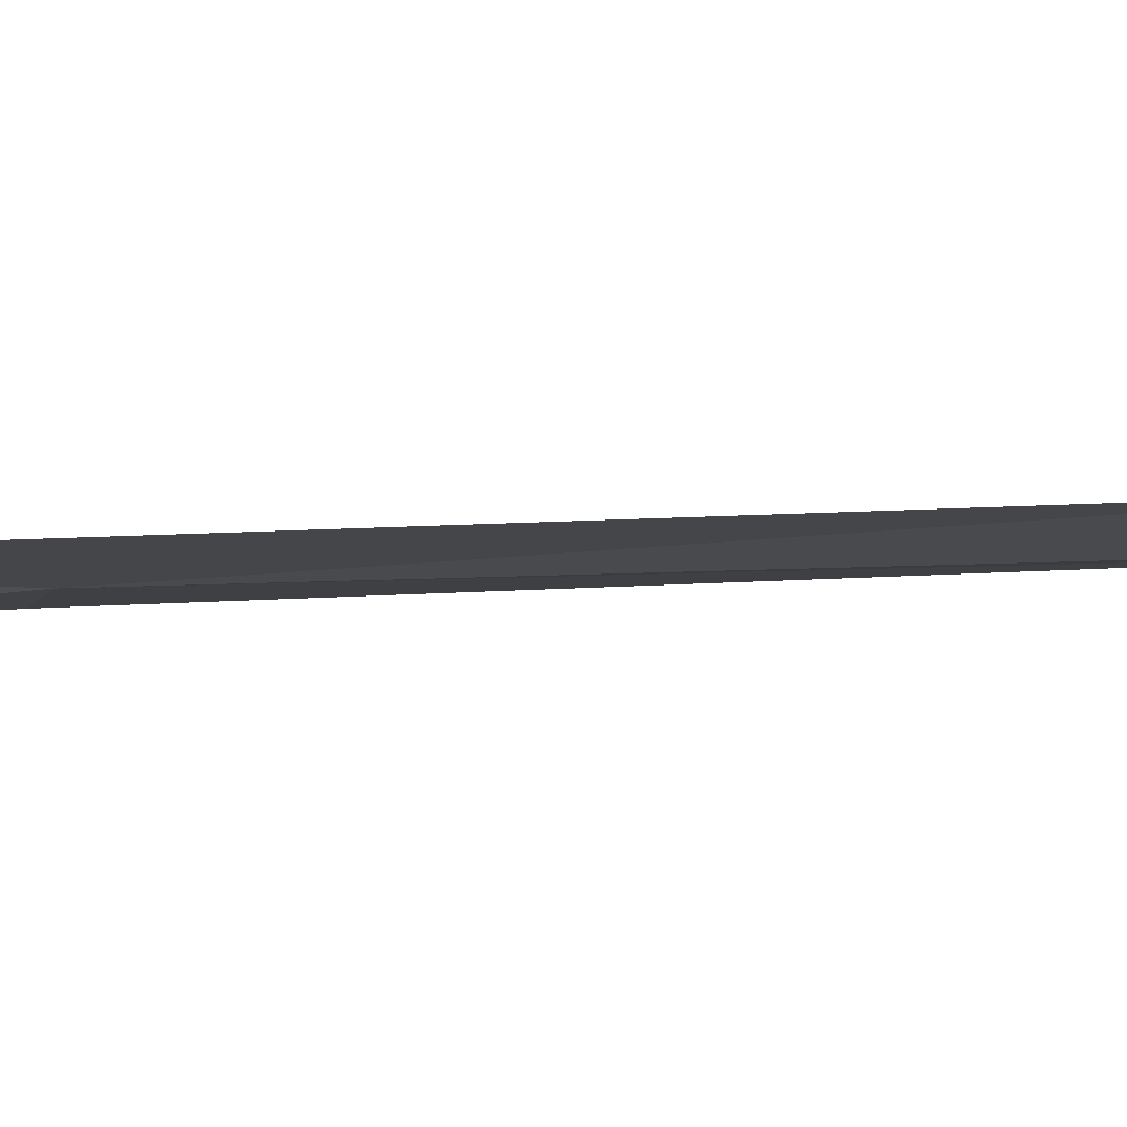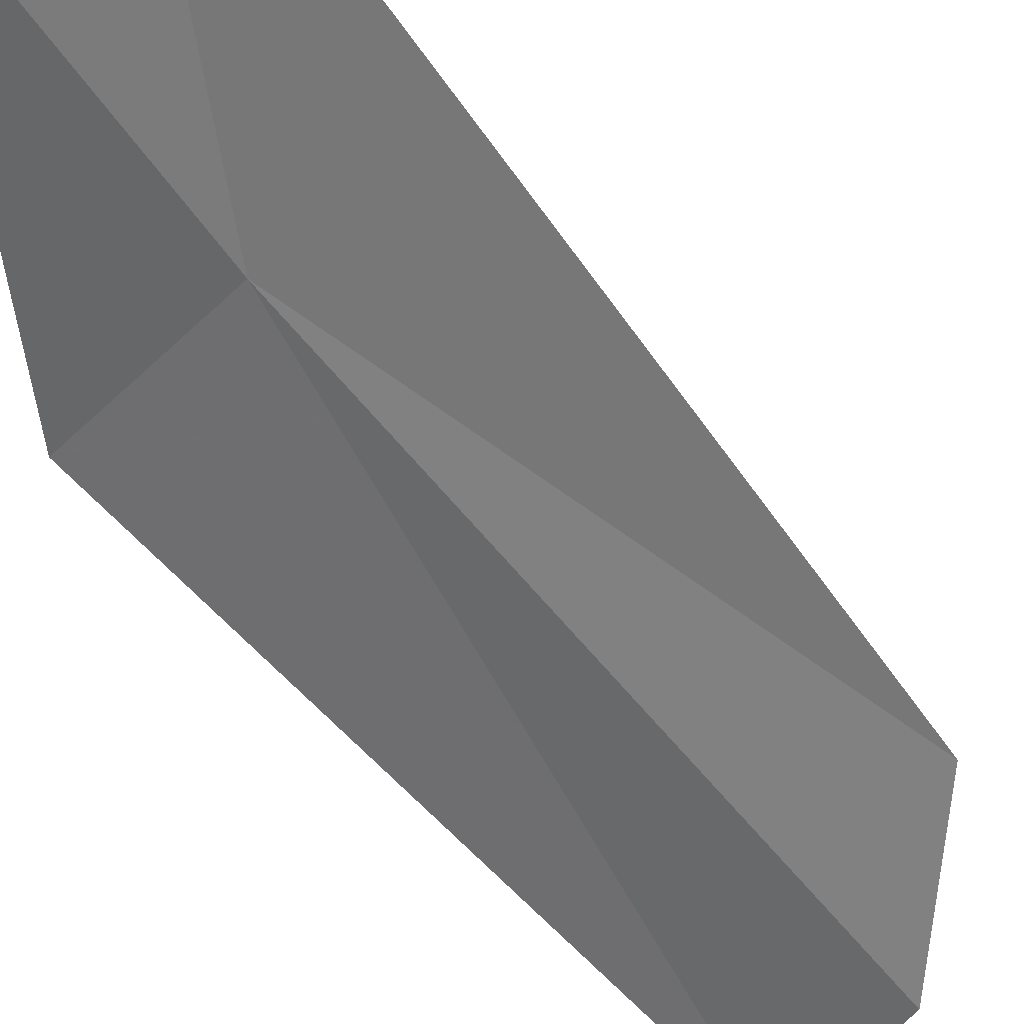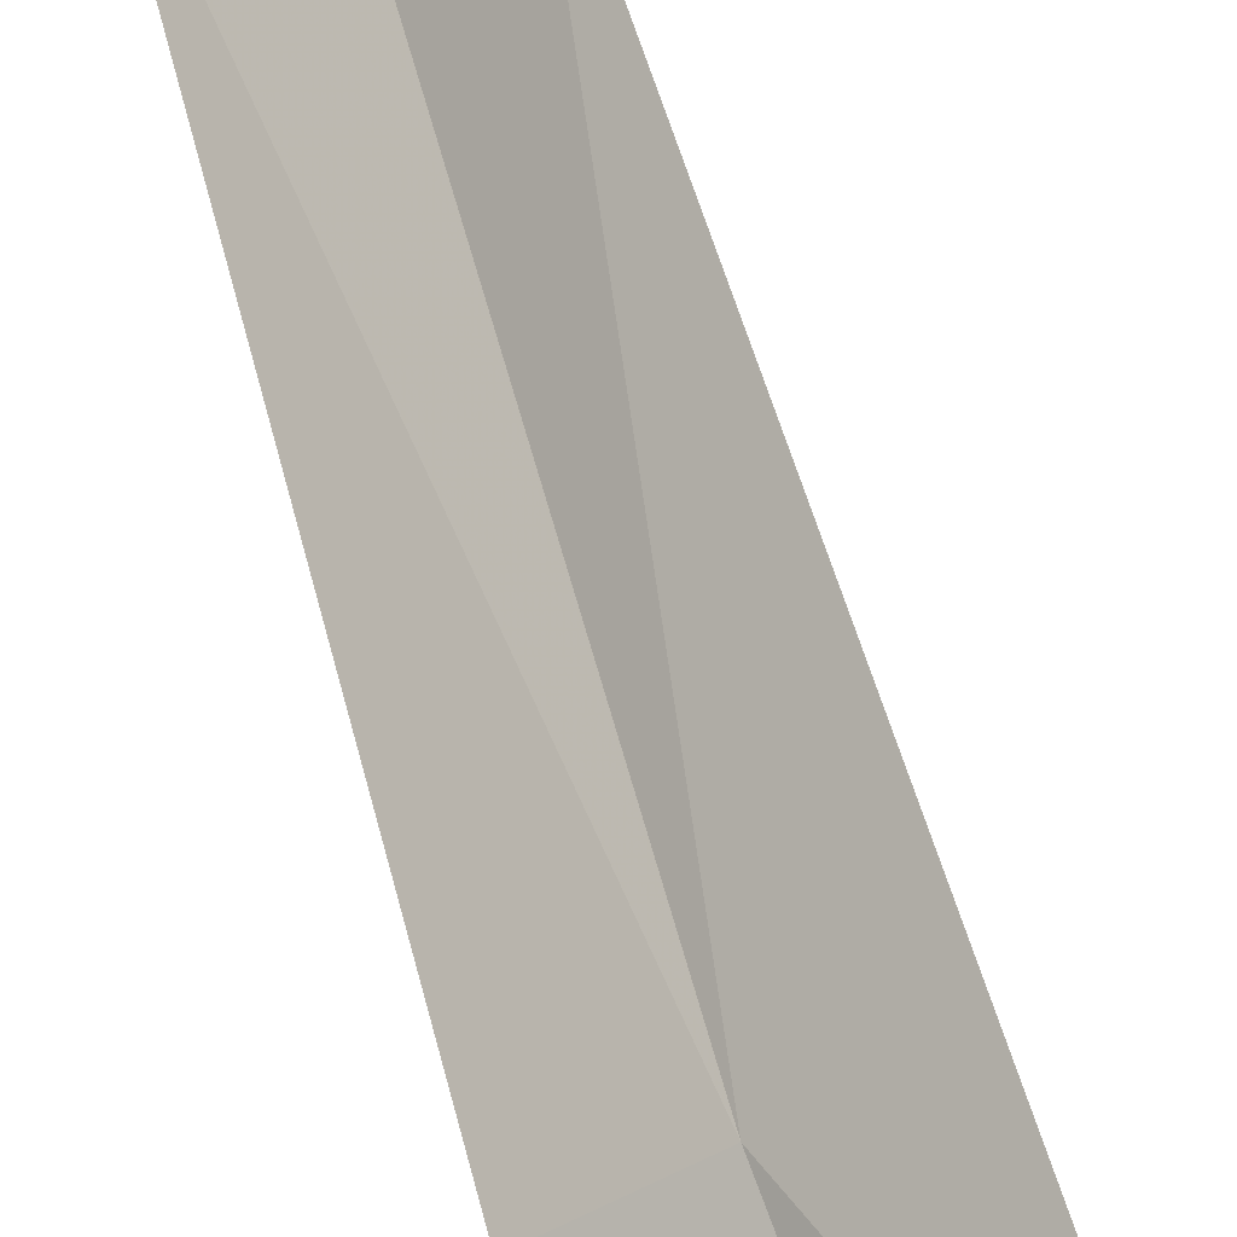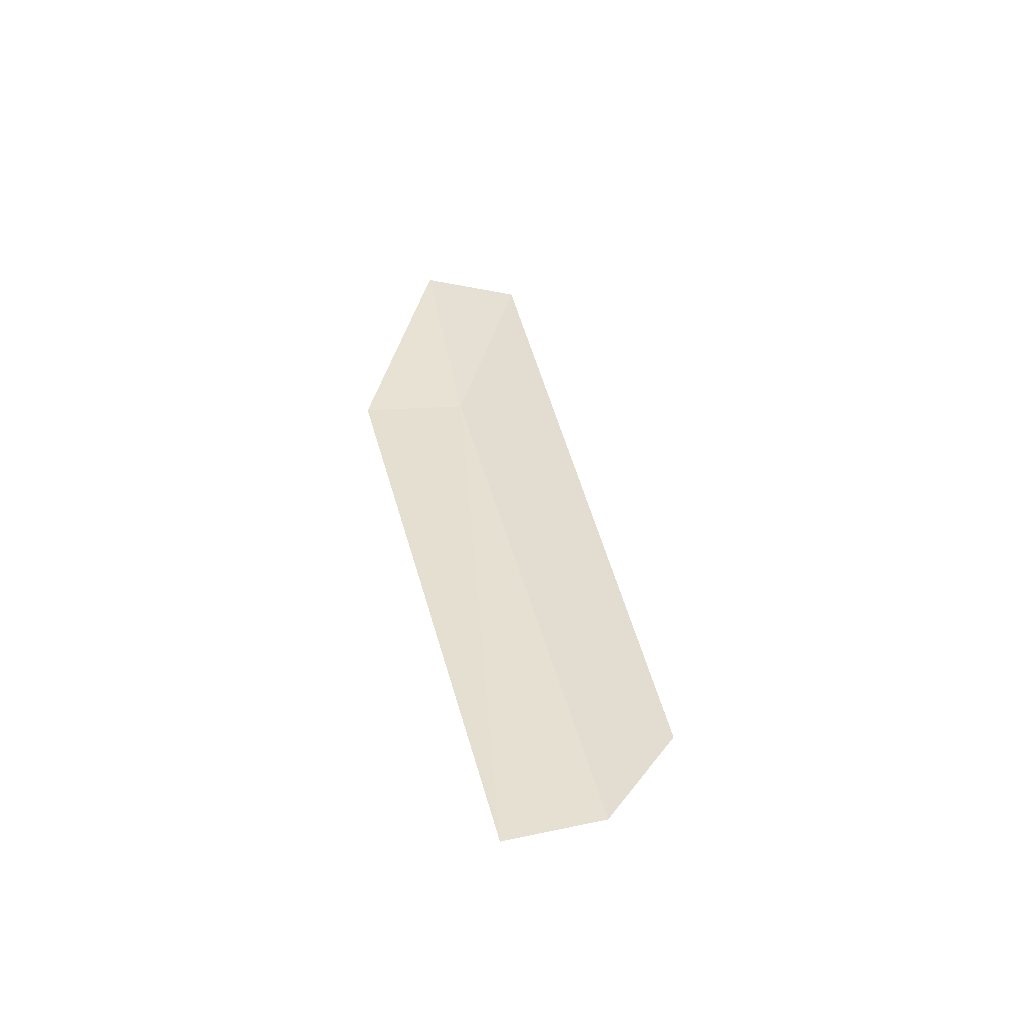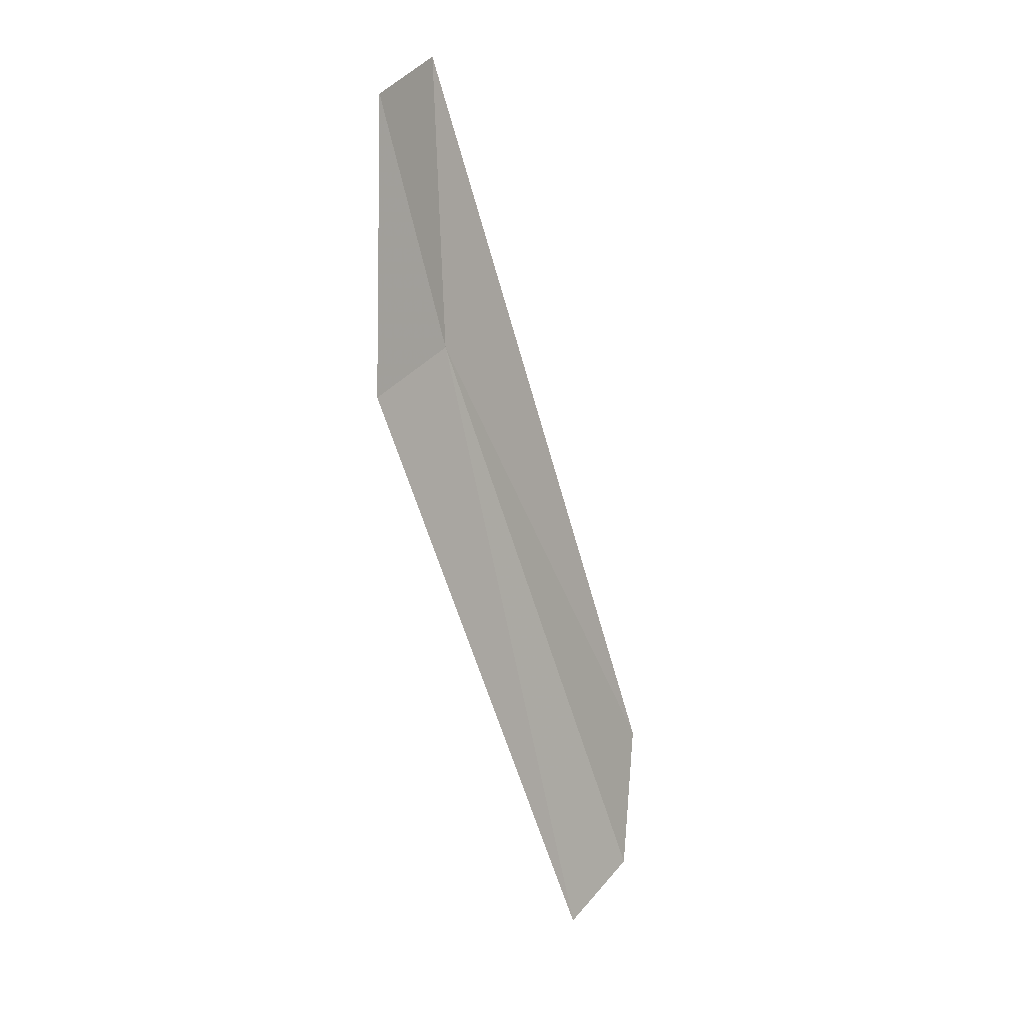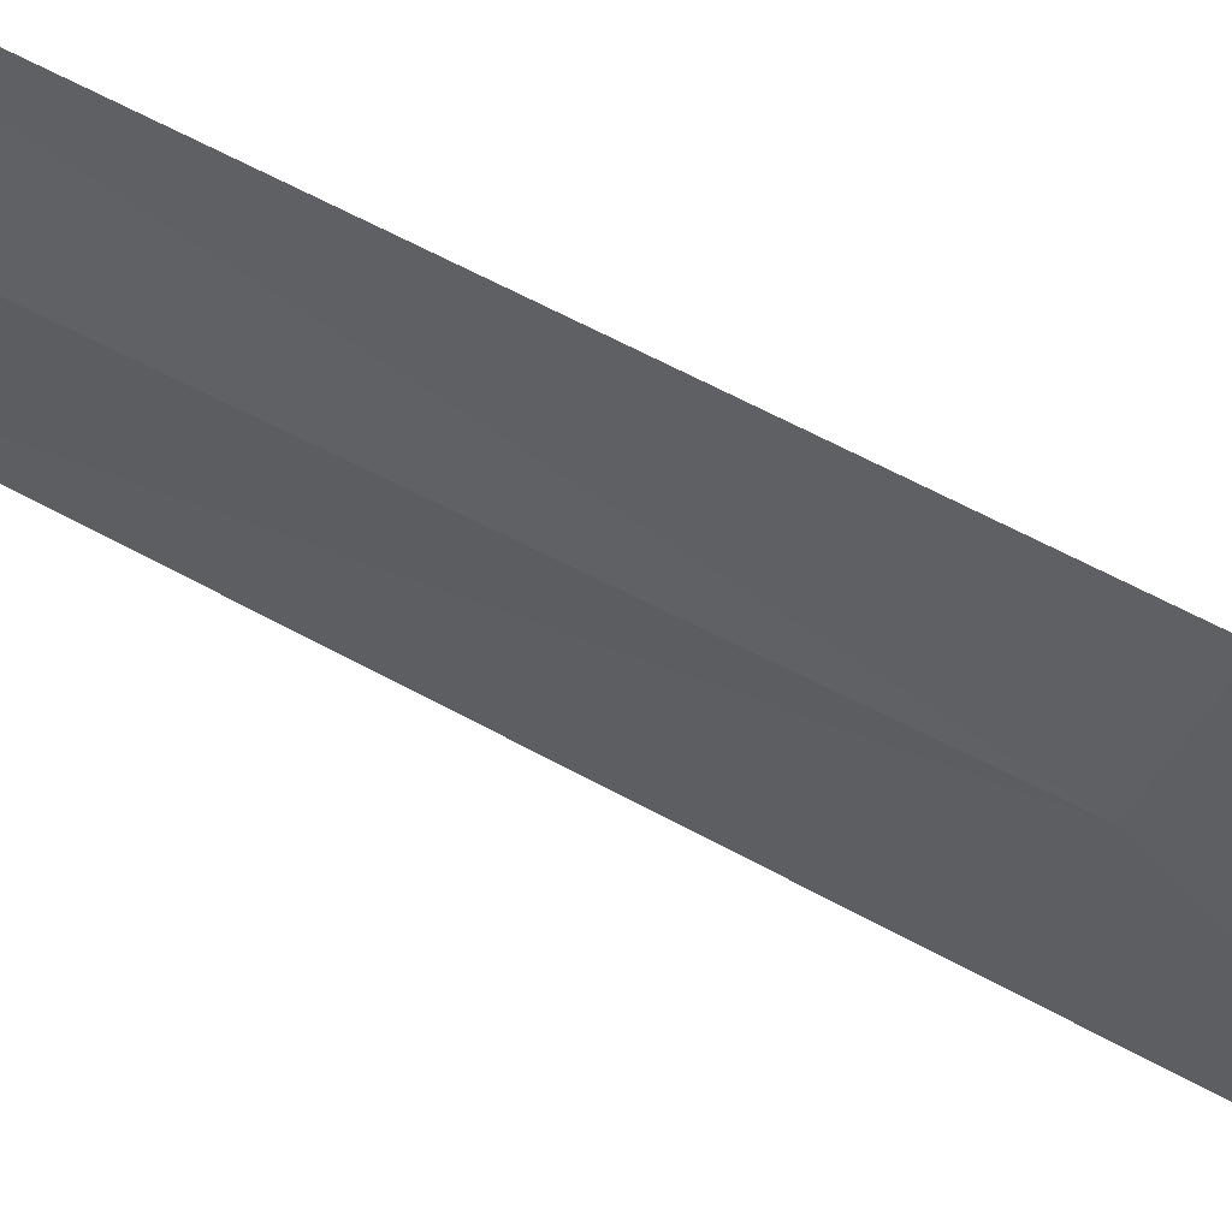
<metadata>
{"format":"obj","ext":"obj","renderer":"f3d","projection":"perspective","resolution":1024,"background":"white","views":[{"elev":29.2,"azim":60.1,"up":"+Y"},{"elev":-30.8,"azim":12.3,"up":"+Y"},{"elev":70.2,"azim":-32.1,"up":"+Y"},{"elev":-40.2,"azim":24.3,"up":"+Z"},{"elev":23.9,"azim":-18.6,"up":"+Z"},{"elev":-78.3,"azim":-133.4,"up":"+Y"}]}
</metadata>
<code>
v -6.217 -5.919 11.32
v -6.061 -5.973 10.8
v -6.129 -6.015 10.77
v -6.291 -5.969 11.3
v -6.265 -5.904 11.54
v -6.201 -5.837 11.55
v -6.028 -5.908 10.9
f 1 3 2
f 1 4 3
f 1 5 4
f 1 7 6
f 1 6 5
f 1 2 7

</code>
